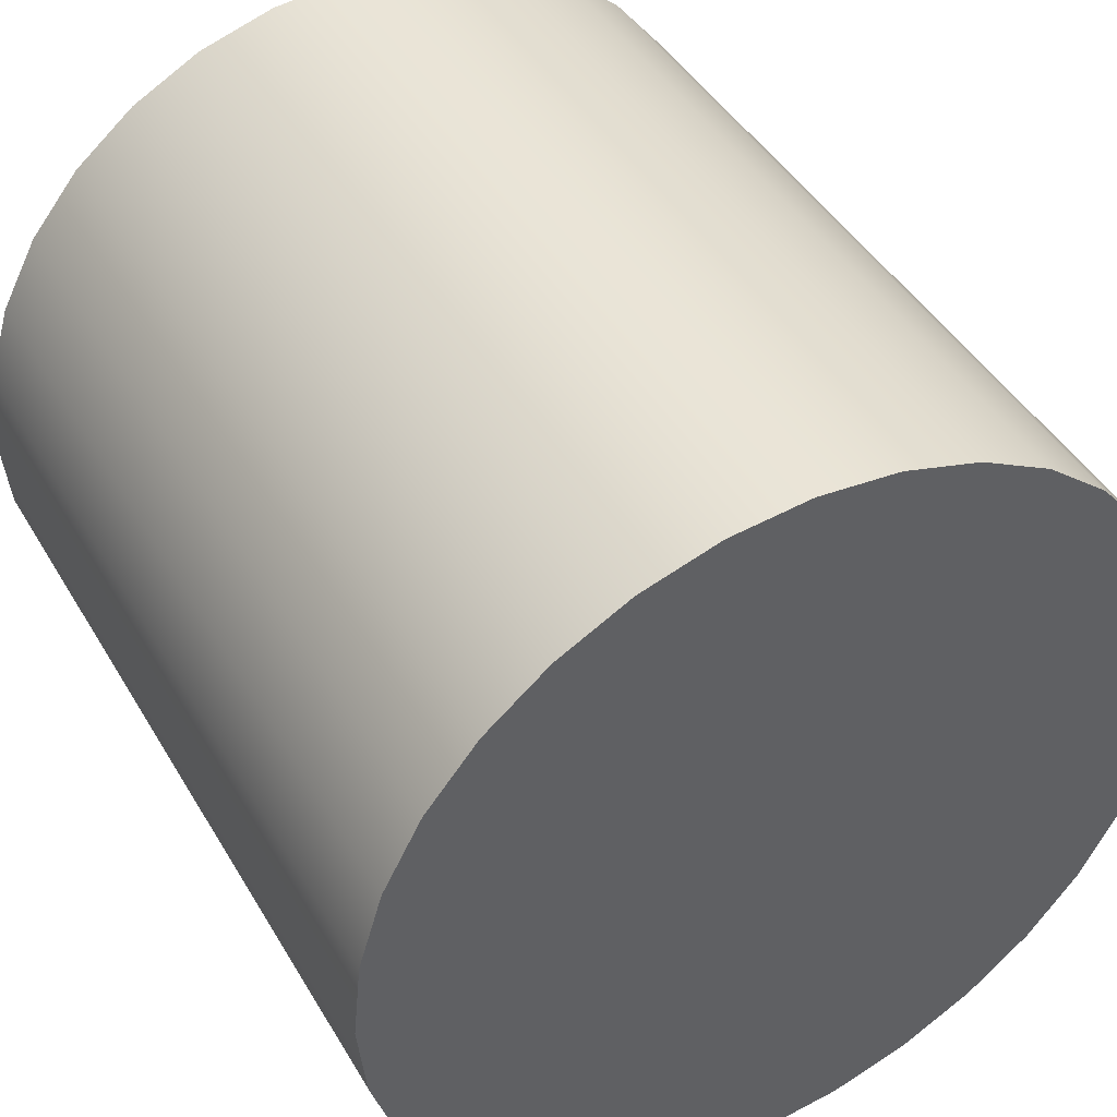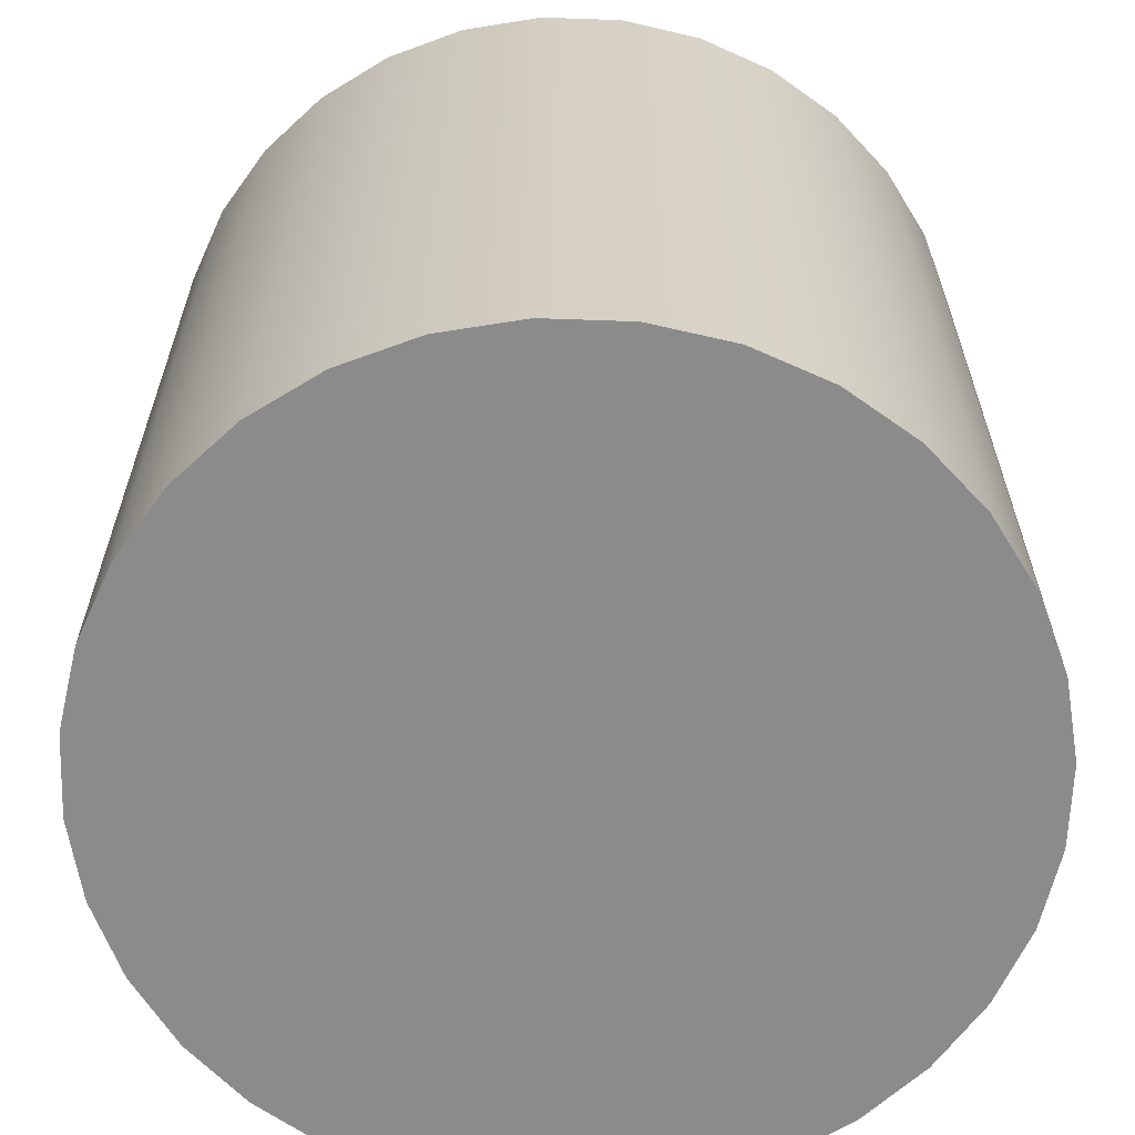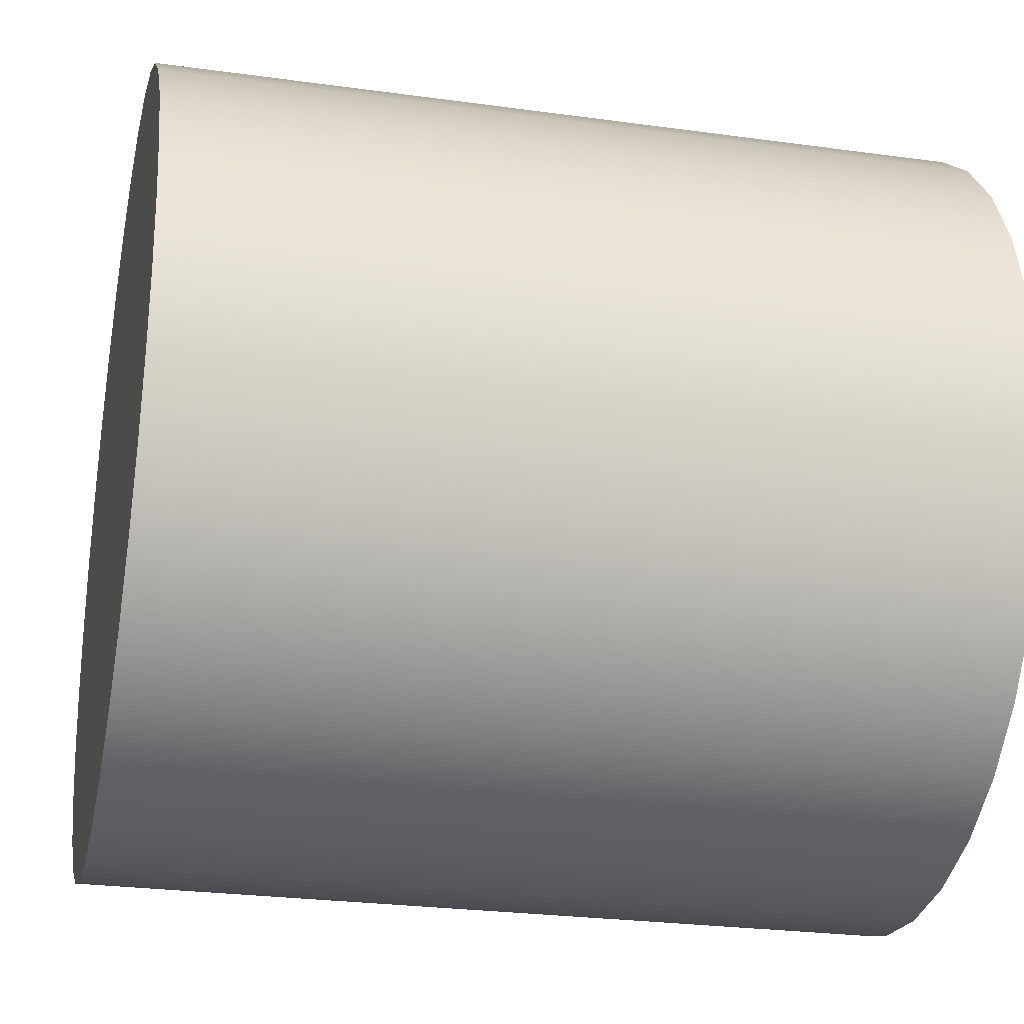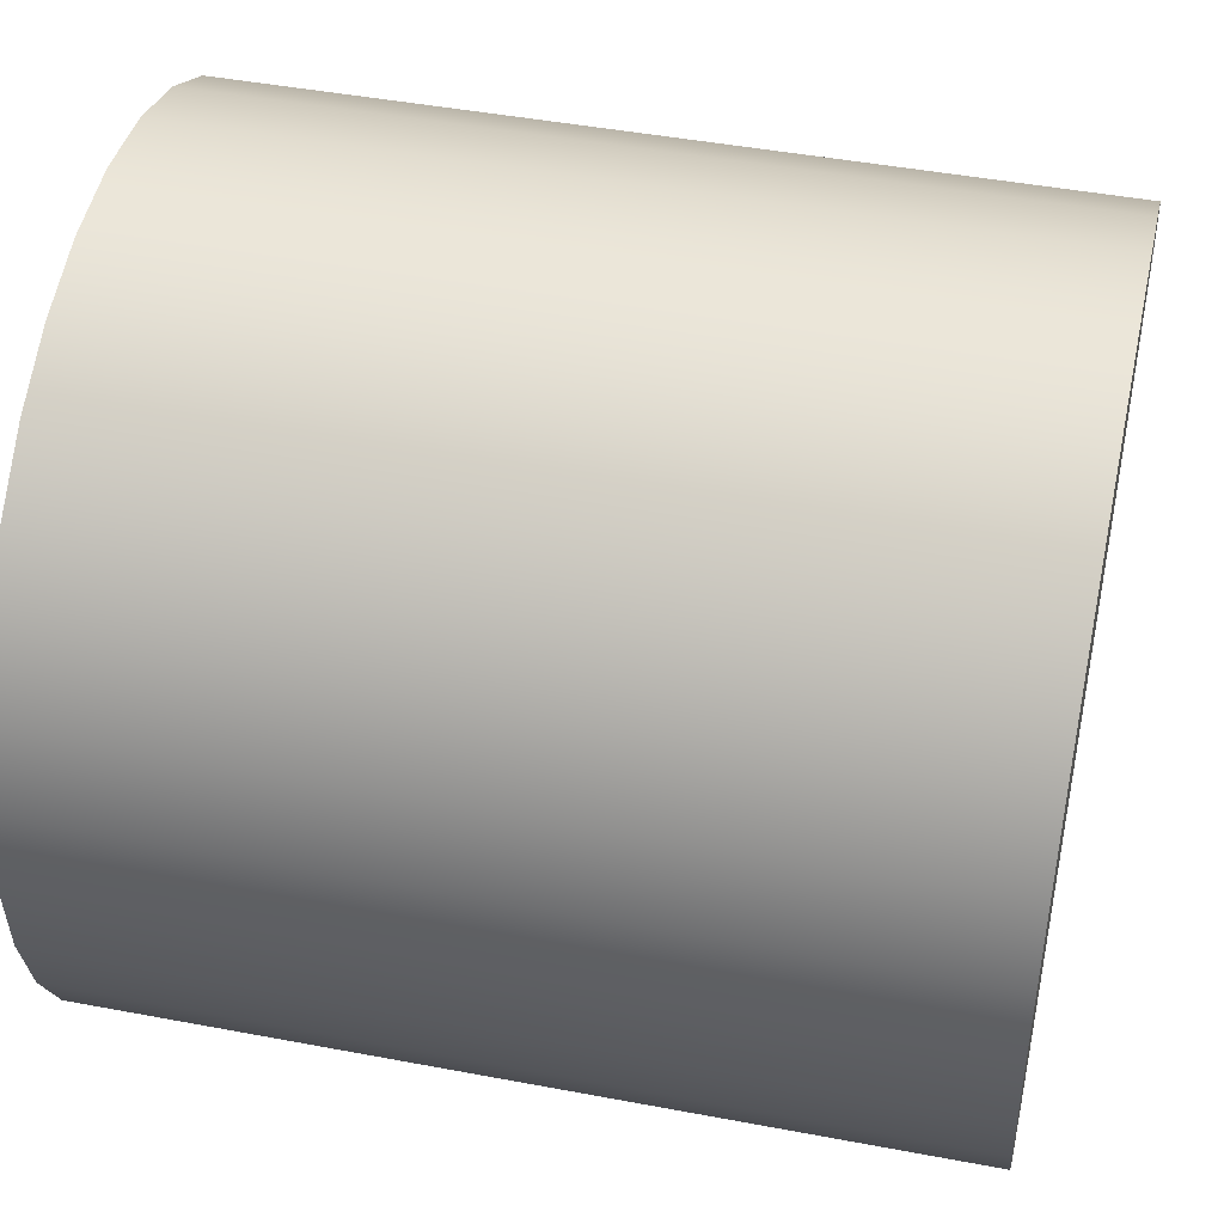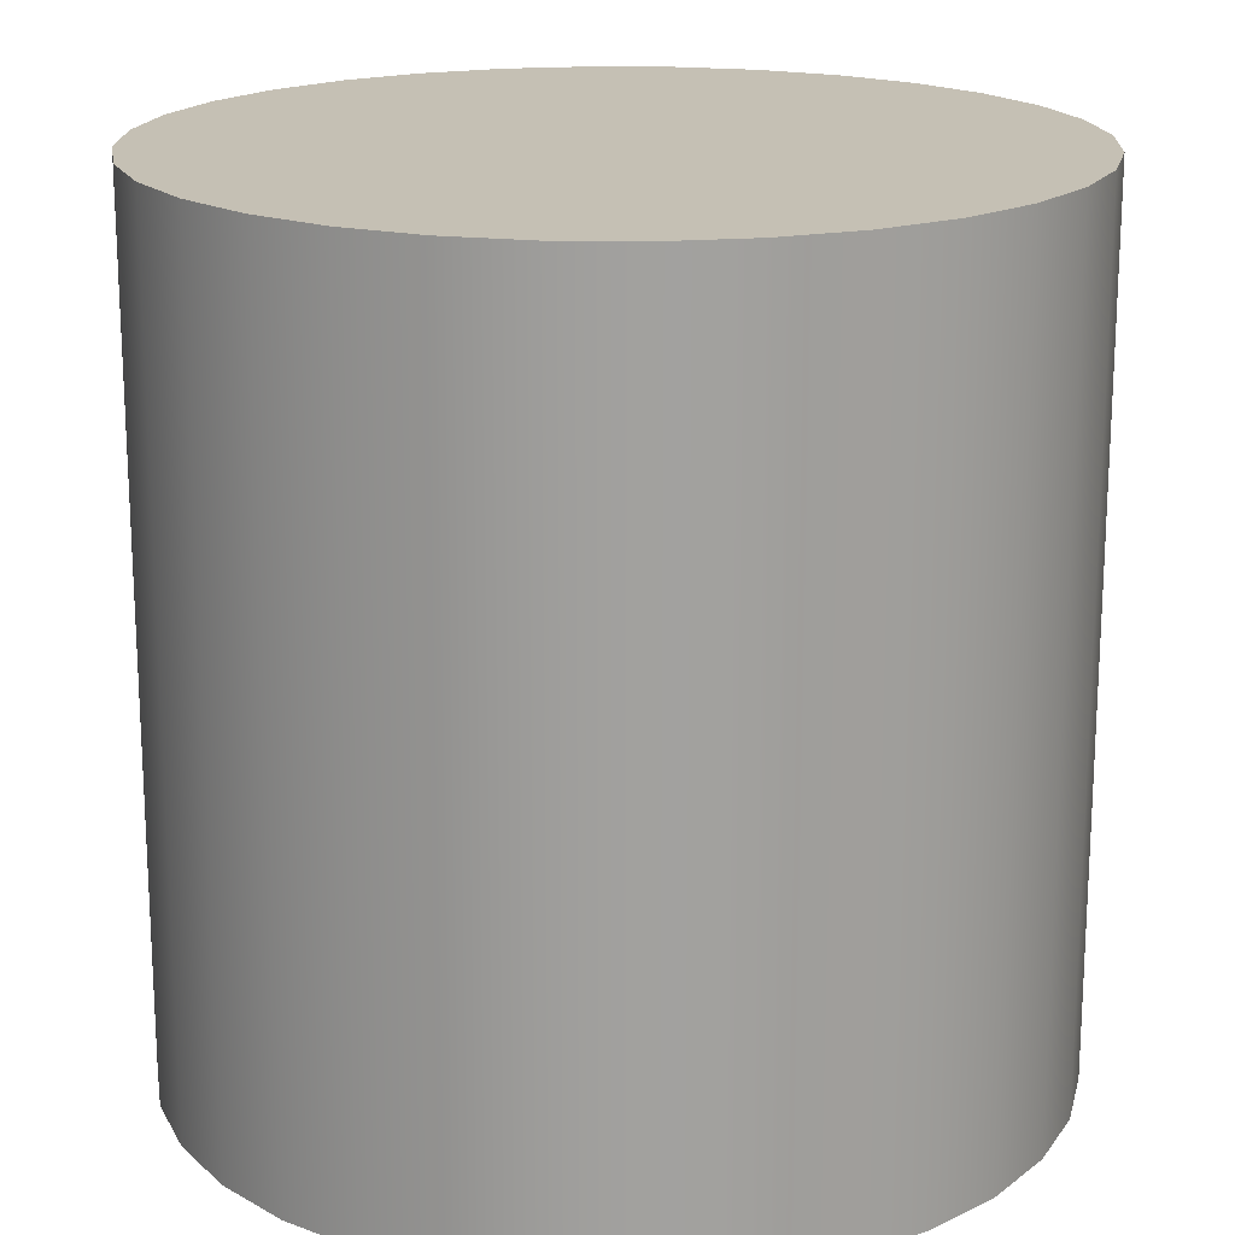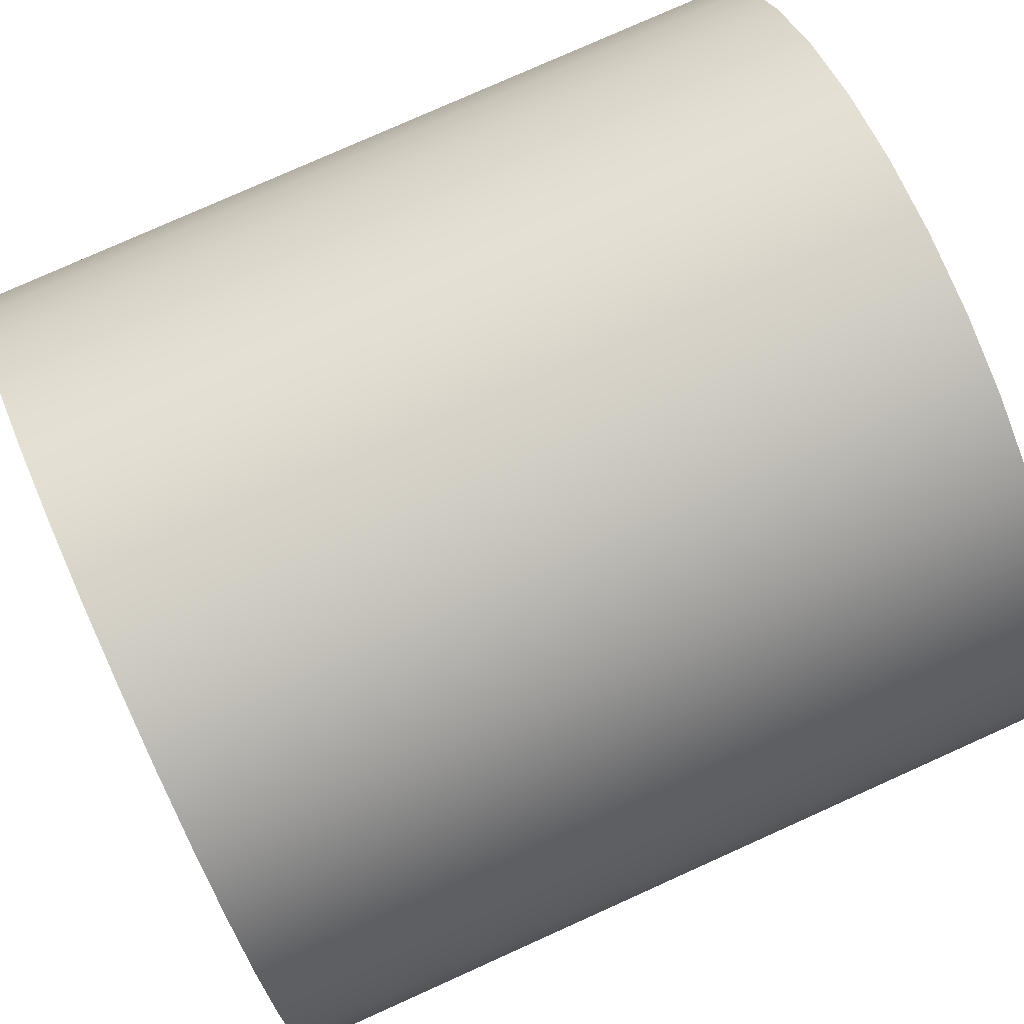
<metadata>
{"format":"obj","ext":"obj","renderer":"f3d","projection":"perspective","resolution":1024,"background":"white","views":[{"elev":43.8,"azim":-28.5,"up":"+Z"},{"elev":-63.8,"azim":48.6,"up":"+Y"},{"elev":-25.9,"azim":77.6,"up":"+Z"},{"elev":44.9,"azim":102.4,"up":"+Z"},{"elev":18.2,"azim":41.2,"up":"+Y"},{"elev":77.9,"azim":65.8,"up":"+Z"}]}
</metadata>
<code>
v -1.837e-16 1 -1
v -0.1951 1 -0.9808
v -0.3827 1 -0.9239
v -0.5556 1 -0.8315
v -0.7071 1 -0.7071
v -0.8315 1 -0.5556
v -0.9239 1 -0.3827
v -0.9808 1 -0.1951
v -1 1 1.225e-16
v -0.9808 1 0.1951
v -0.9239 1 0.3827
v -0.8315 1 0.5556
v -0.7071 1 0.7071
v -0.5556 1 0.8315
v -0.3827 1 0.9239
v -0.1951 1 0.9808
v 6.123e-17 1 1
v 0.1951 1 0.9808
v 0.3827 1 0.9239
v 0.5556 1 0.8315
v 0.7071 1 0.7071
v 0.8315 1 0.5556
v 0.9239 1 0.3827
v 0.9808 1 0.1951
v 1 1 -0
v 0.9808 1 -0.1951
v 0.9239 1 -0.3827
v 0.8315 1 -0.5556
v 0.7071 1 -0.7071
v 0.5556 1 -0.8315
v 0.3827 1 -0.9239
v 0.1951 1 -0.9808
v -1.837e-16 -1 -1
v -0.1951 -1 -0.9808
v -0.3827 -1 -0.9239
v -0.5556 -1 -0.8315
v -0.7071 -1 -0.7071
v -0.8315 -1 -0.5556
v -0.9239 -1 -0.3827
v -0.9808 -1 -0.1951
v -1 -1 1.225e-16
v -0.9808 -1 0.1951
v -0.9239 -1 0.3827
v -0.8315 -1 0.5556
v -0.7071 -1 0.7071
v -0.5556 -1 0.8315
v -0.3827 -1 0.9239
v -0.1951 -1 0.9808
v 6.123e-17 -1 1
v 0.1951 -1 0.9808
v 0.3827 -1 0.9239
v 0.5556 -1 0.8315
v 0.7071 -1 0.7071
v 0.8315 -1 0.5556
v 0.9239 -1 0.3827
v 0.9808 -1 0.1951
v 1 -1 -0
v 0.9808 -1 -0.1951
v 0.9239 -1 -0.3827
v 0.8315 -1 -0.5556
v 0.7071 -1 -0.7071
v 0.5556 -1 -0.8315
v 0.3827 -1 -0.9239
v 0.1951 -1 -0.9808
v 0 1 0
v 0 -1 0
f 33 66 34
f 1 2 65
f 1 33 2
f 2 33 34
f 34 66 35
f 2 3 65
f 2 34 3
f 3 34 35
f 35 66 36
f 3 4 65
f 3 35 4
f 4 35 36
f 36 66 37
f 4 5 65
f 4 36 5
f 5 36 37
f 37 66 38
f 5 6 65
f 5 37 6
f 6 37 38
f 38 66 39
f 6 7 65
f 6 38 7
f 7 38 39
f 39 66 40
f 7 8 65
f 7 39 8
f 8 39 40
f 40 66 41
f 8 9 65
f 8 40 9
f 9 40 41
f 41 66 42
f 9 10 65
f 9 41 10
f 10 41 42
f 42 66 43
f 10 11 65
f 10 42 11
f 11 42 43
f 43 66 44
f 11 12 65
f 11 43 12
f 12 43 44
f 44 66 45
f 12 13 65
f 12 44 13
f 13 44 45
f 45 66 46
f 13 14 65
f 13 45 14
f 14 45 46
f 46 66 47
f 14 15 65
f 14 46 15
f 15 46 47
f 47 66 48
f 15 16 65
f 15 47 16
f 16 47 48
f 48 66 49
f 16 17 65
f 16 48 17
f 17 48 49
f 49 66 50
f 17 18 65
f 17 49 18
f 18 49 50
f 50 66 51
f 18 19 65
f 18 50 19
f 19 50 51
f 51 66 52
f 19 20 65
f 19 51 20
f 20 51 52
f 52 66 53
f 20 21 65
f 20 52 21
f 21 52 53
f 53 66 54
f 21 22 65
f 21 53 22
f 22 53 54
f 54 66 55
f 22 23 65
f 22 54 23
f 23 54 55
f 55 66 56
f 23 24 65
f 23 55 24
f 24 55 56
f 56 66 57
f 24 25 65
f 24 56 25
f 25 56 57
f 57 66 58
f 25 26 65
f 25 57 26
f 26 57 58
f 58 66 59
f 26 27 65
f 26 58 27
f 27 58 59
f 59 66 60
f 27 28 65
f 27 59 28
f 28 59 60
f 60 66 61
f 28 29 65
f 28 60 29
f 29 60 61
f 61 66 62
f 29 30 65
f 29 61 30
f 30 61 62
f 62 66 63
f 30 31 65
f 30 62 31
f 31 62 63
f 63 66 64
f 31 32 65
f 31 63 32
f 32 63 64
f 33 64 66
f 32 1 65
f 32 64 1
f 1 64 33

</code>
